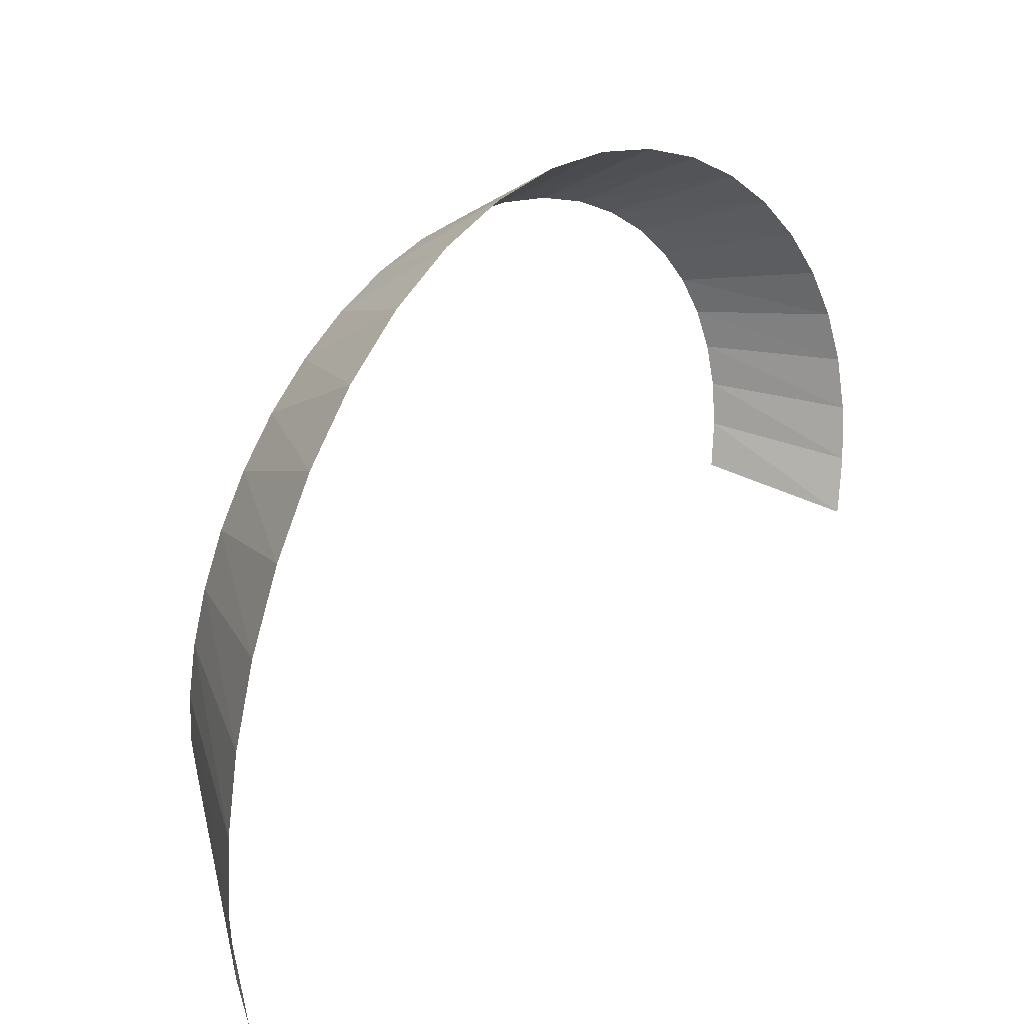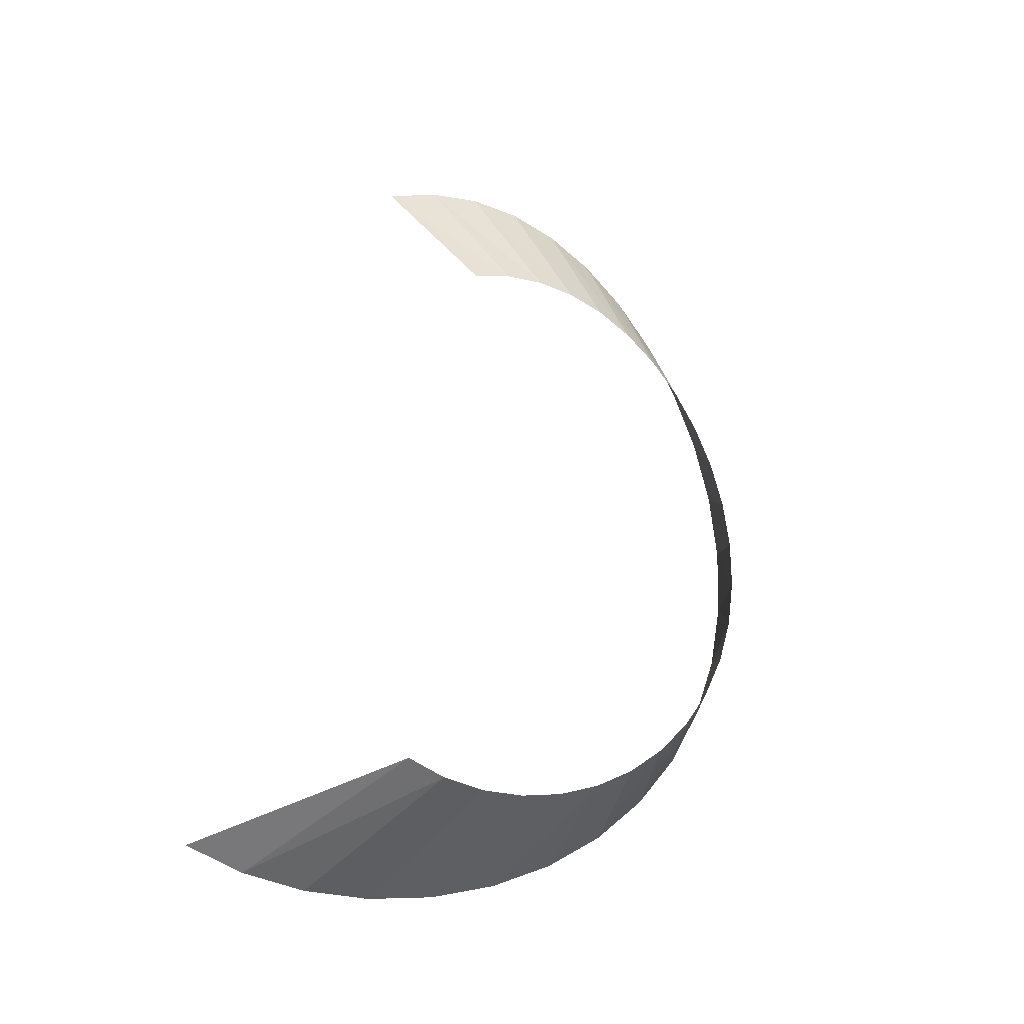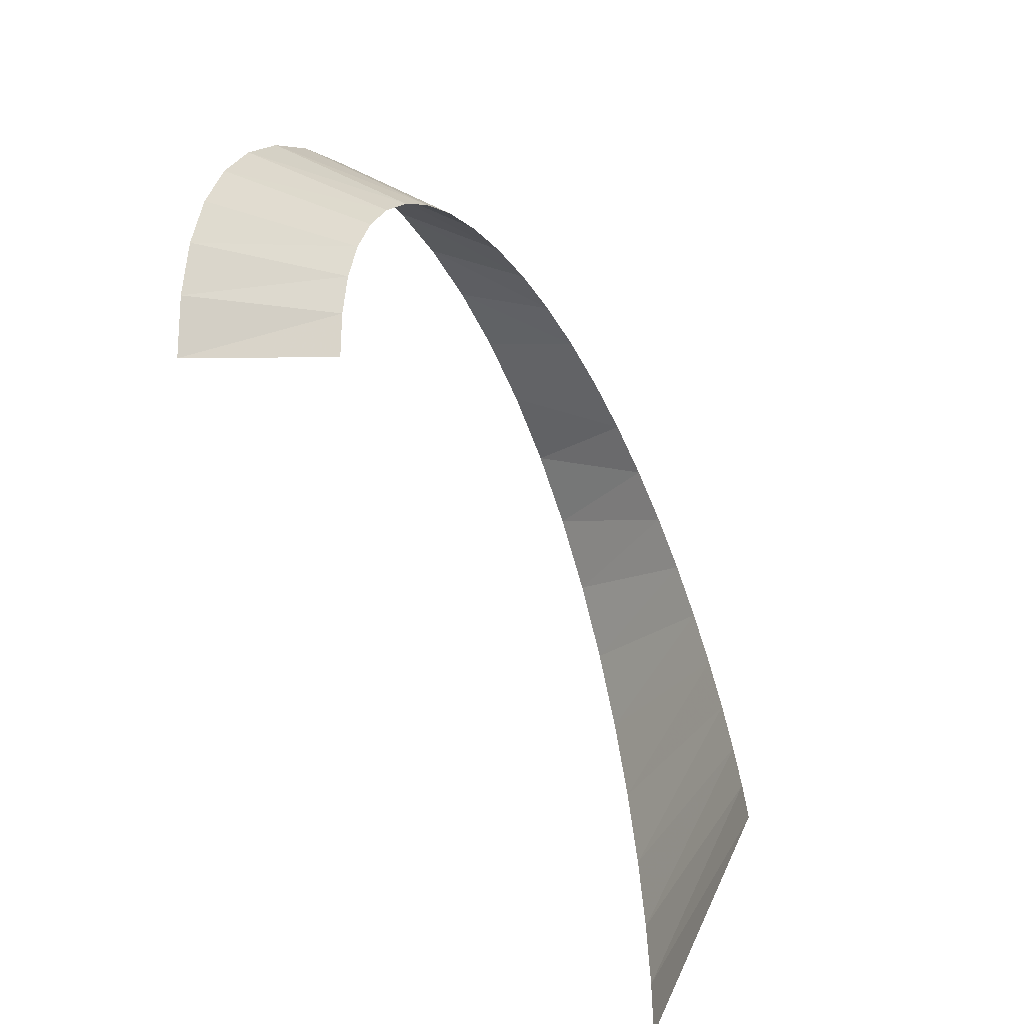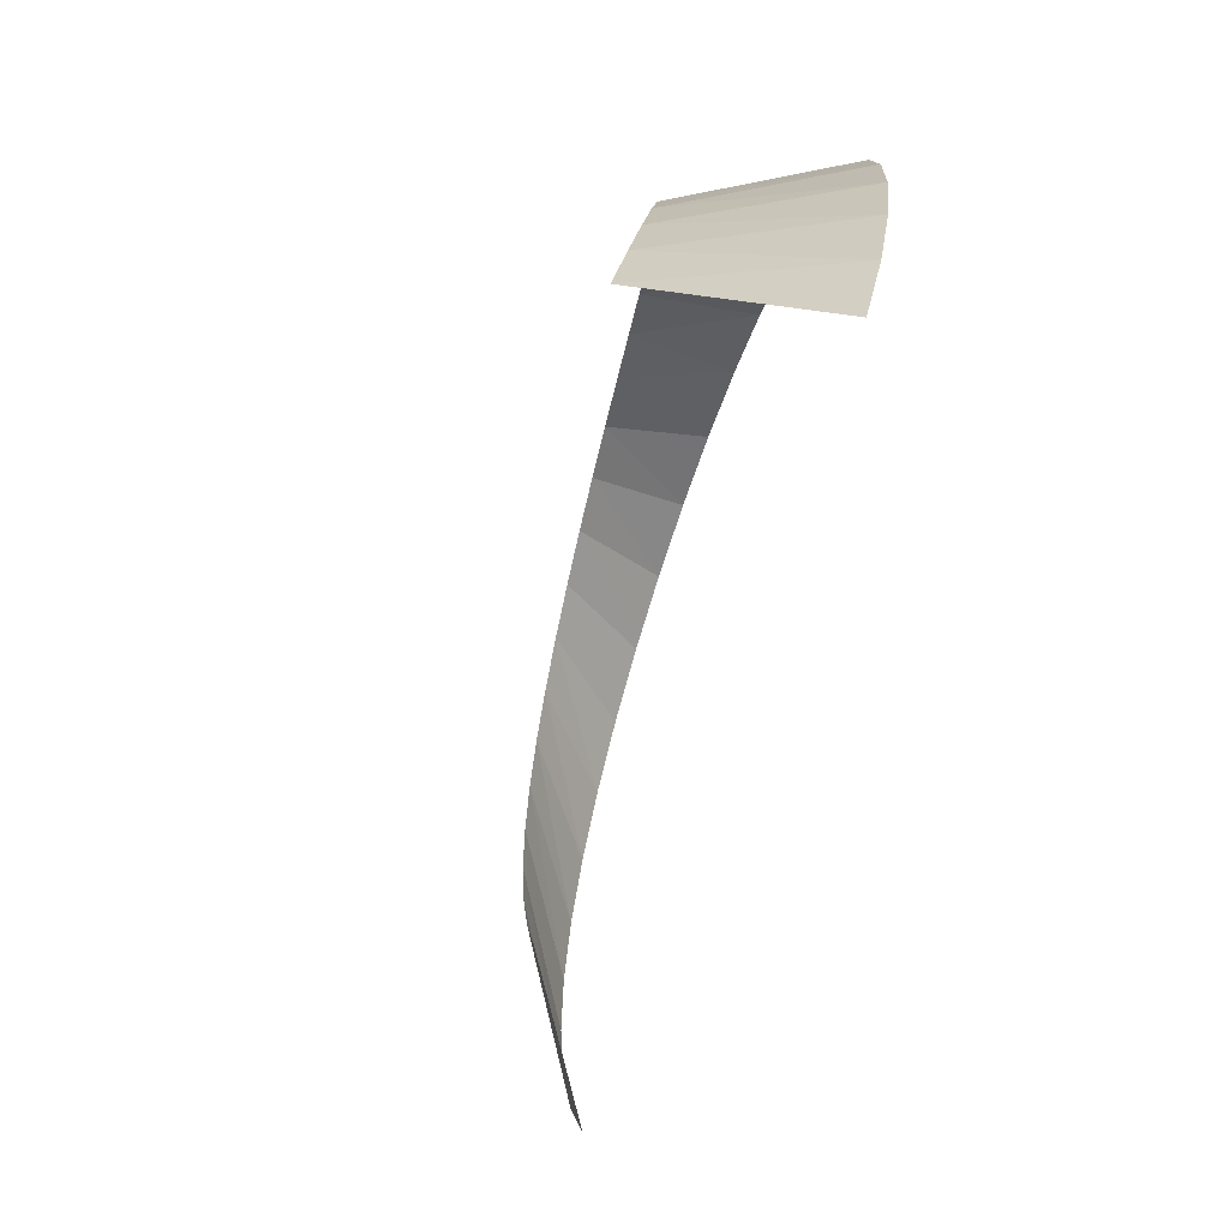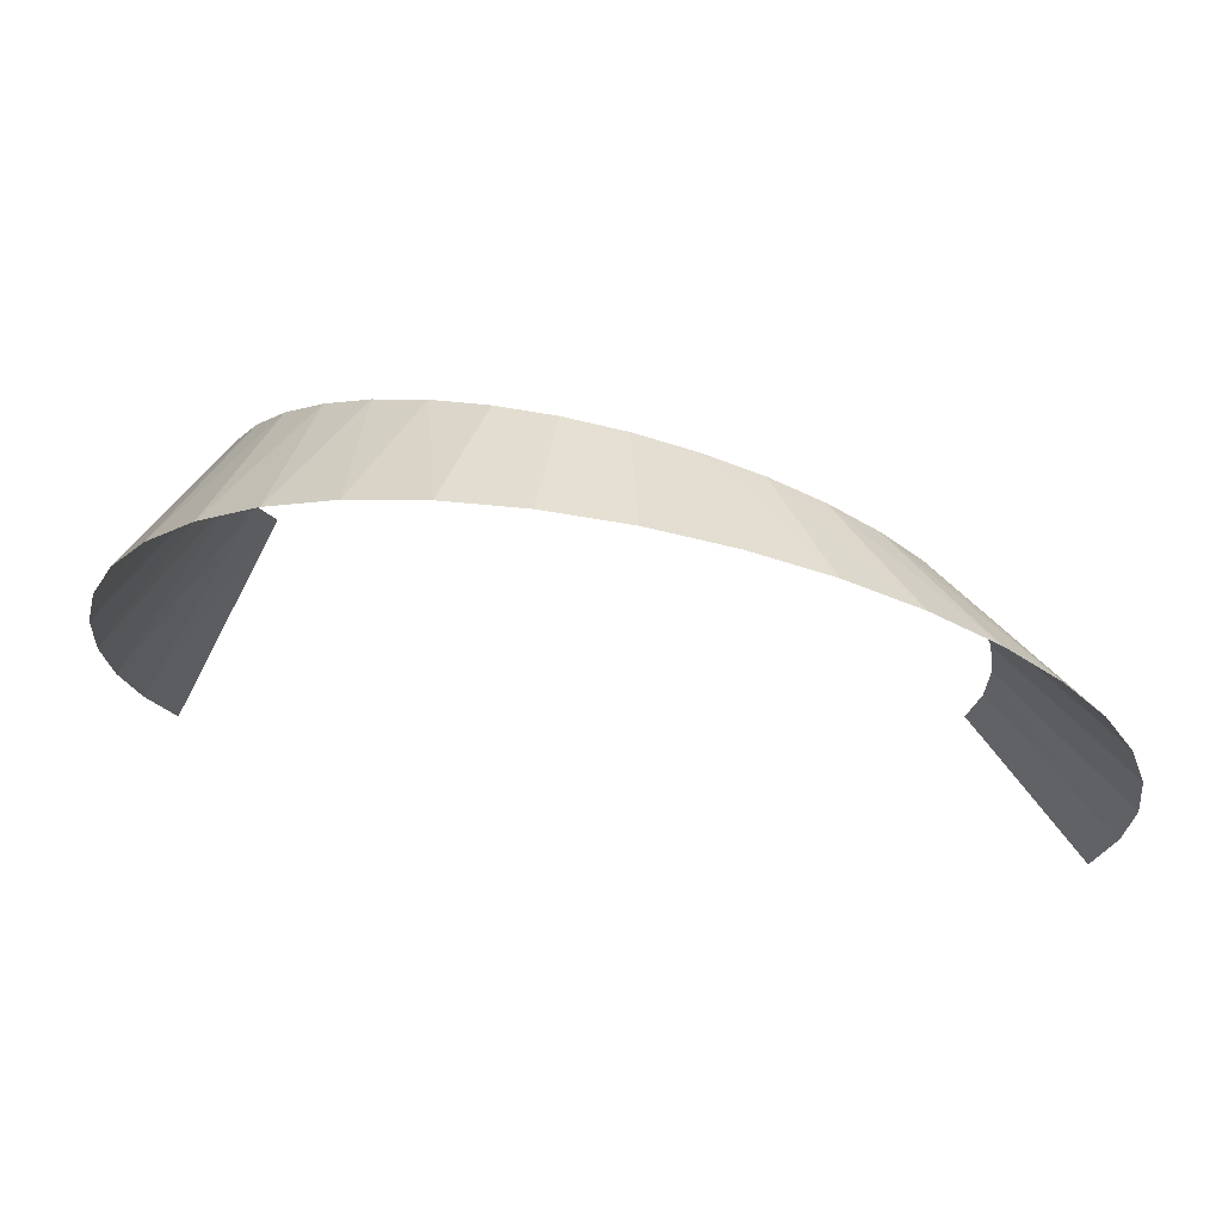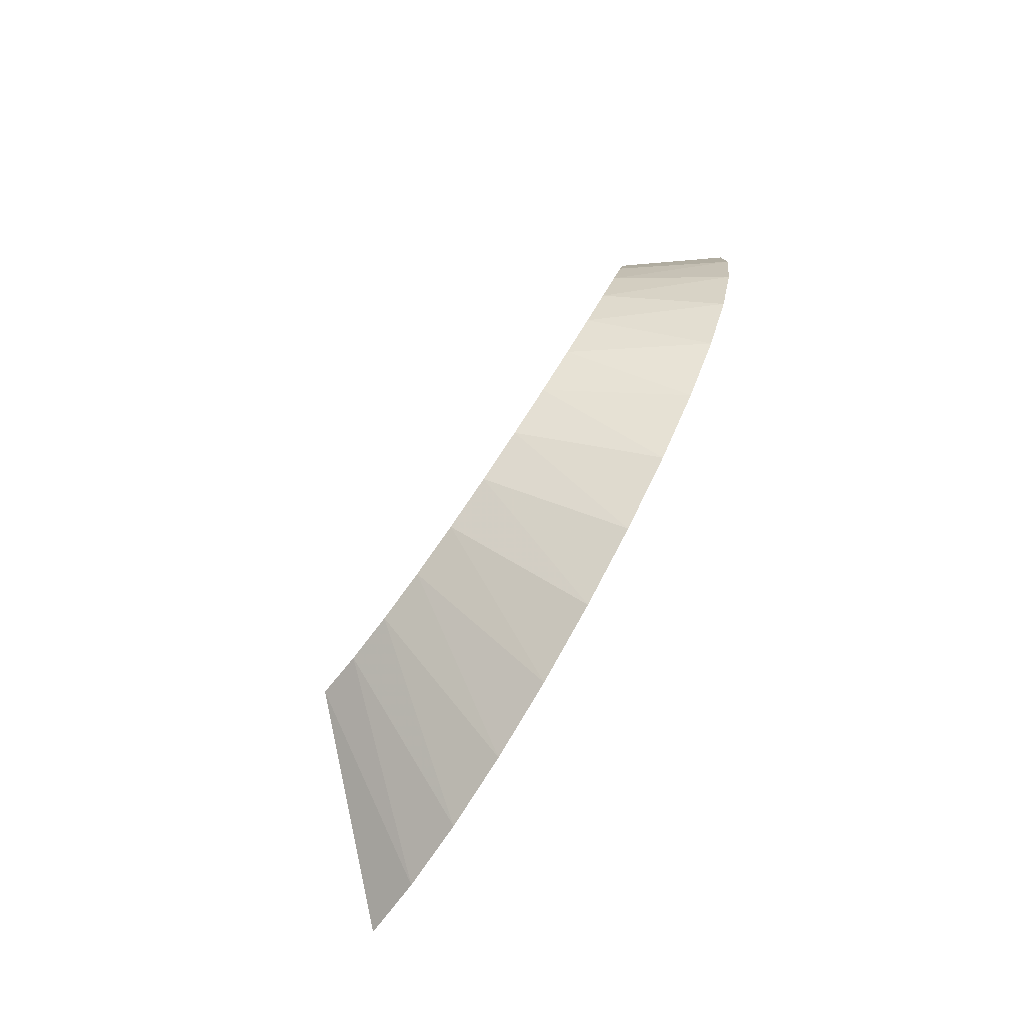
<metadata>
{"format":"obj","ext":"obj","renderer":"f3d","projection":"perspective","resolution":1024,"background":"white","views":[{"elev":22.9,"azim":40.3,"up":"+Z"},{"elev":-19.1,"azim":-123.1,"up":"+Y"},{"elev":-39.0,"azim":-154.6,"up":"+Z"},{"elev":-65.0,"azim":-17.9,"up":"+Z"},{"elev":68.1,"azim":100.5,"up":"+Z"},{"elev":-79.8,"azim":-27.3,"up":"+Y"}]}
</metadata>
<code>
g Loft001
v 0.007076 0.07274 0.0145
v 0.05118 0.1298 -0.04278
v 0.009363 0.06831 -0.00723
v 0.04757 0.1376 -0.01465
v 0.004943 0.07329 0.0362
v 0.04449 0.14 0.01347
v 0.002941 0.06987 0.0575
v 0.04194 0.1366 0.0413
v 0.001042 0.06249 0.07802
v 0.03991 0.1274 0.06851
v -0.0007824 0.05127 0.09733
v 0.03835 0.1127 0.09466
v -0.002566 0.03646 0.115
v 0.03724 0.09263 0.1192
v -0.004344 0.0184 0.1306
v 0.03653 0.06776 0.1414
v -0.006151 -0.002451 0.1436
v 0.03614 0.03876 0.1607
v -0.008023 -0.02556 0.1536
v 0.03601 0.006434 0.1761
v -0.009995 -0.05032 0.1601
v 0.03607 -0.02828 0.1869
v -0.0121 -0.07607 0.1628
v 0.03623 -0.06439 0.1923
v -0.01436 -0.1021 0.1614
v 0.03641 -0.1008 0.1918
v -0.01682 -0.1278 0.1559
v 0.03653 -0.1366 0.185
v -0.01947 -0.1525 0.1461
v 0.0365 -0.1707 0.1716
v -0.02235 -0.1755 0.1322
v 0.03625 -0.2022 0.1518
v -0.02546 -0.1964 0.1145
v 0.03571 -0.2304 0.126
v -0.0288 -0.2145 0.09353
v 0.0348 -0.2545 0.09478
v -0.03236 -0.2296 0.06978
v 0.03348 -0.274 0.05921
v -0.03614 -0.2412 0.044
v 0.03169 -0.2887 0.02045
v -0.04011 -0.2493 0.01698
v 0.02941 -0.2982 -0.02013
v -0.04426 -0.2537 -0.01043
v 0.0266 -0.3026 -0.06108
v -0.04855 -0.2543 -0.03736
v 0.02325 -0.3019 -0.1009
v -0.05296 -0.2513 -0.06298
v 0.01938 -0.2962 -0.1382
v -0.05746 -0.2448 -0.0865
v 0.015 -0.2859 -0.1718
f 3 2 1
f 4 1 2
f 1 4 5
f 6 5 4
f 5 6 7
f 8 7 6
f 7 8 9
f 10 9 8
f 9 10 11
f 12 11 10
f 11 12 13
f 14 13 12
f 13 14 15
f 16 15 14
f 15 16 17
f 18 17 16
f 17 18 19
f 20 19 18
f 19 20 21
f 22 21 20
f 21 22 23
f 24 23 22
f 23 24 25
f 26 25 24
f 25 26 27
f 28 27 26
f 27 28 29
f 30 29 28
f 29 30 31
f 32 31 30
f 31 32 33
f 34 33 32
f 33 34 35
f 36 35 34
f 35 36 37
f 38 37 36
f 37 38 39
f 40 39 38
f 39 40 41
f 42 41 40
f 41 42 43
f 44 43 42
f 43 44 45
f 46 45 44
f 45 46 47
f 48 47 46
f 47 48 49
f 50 49 48

</code>
